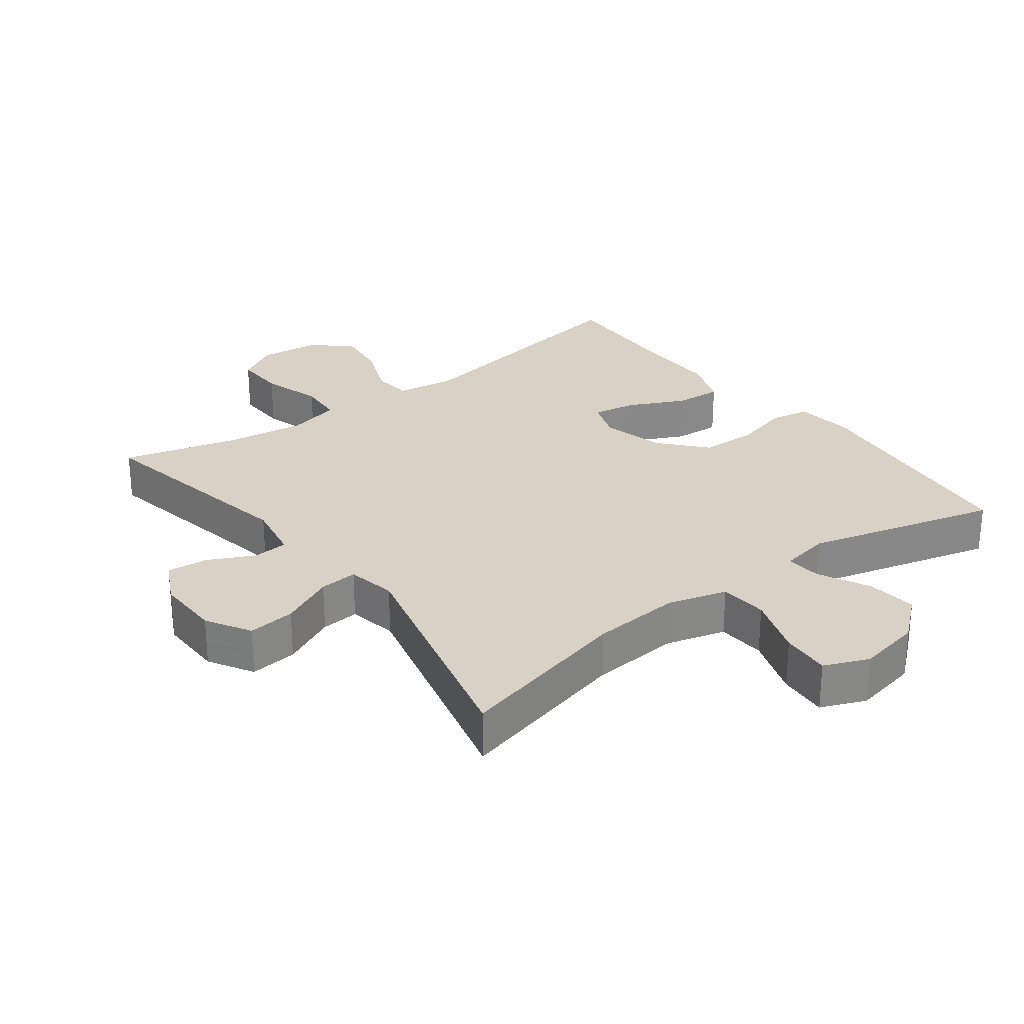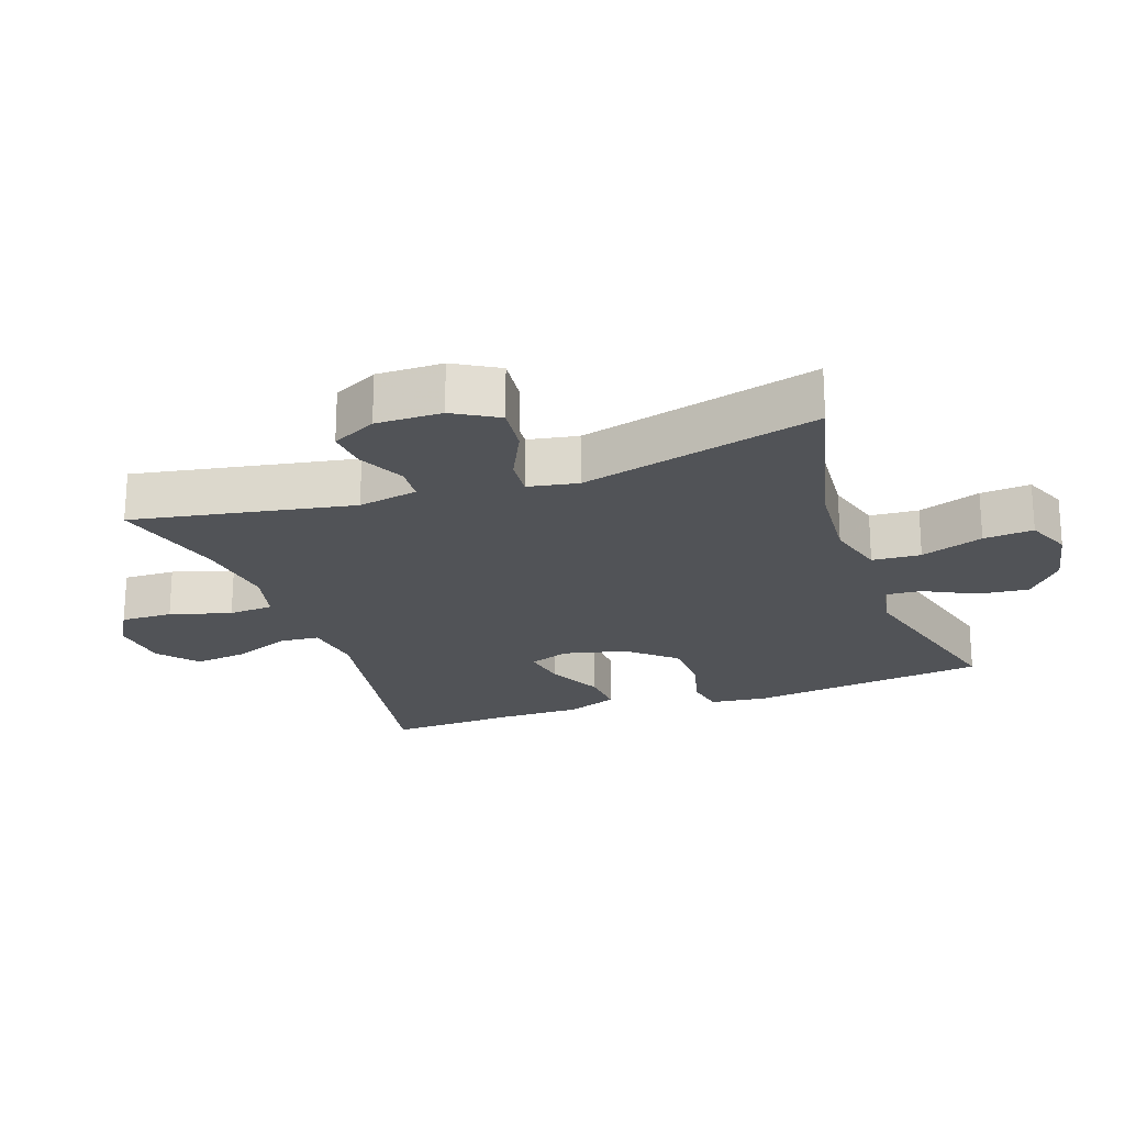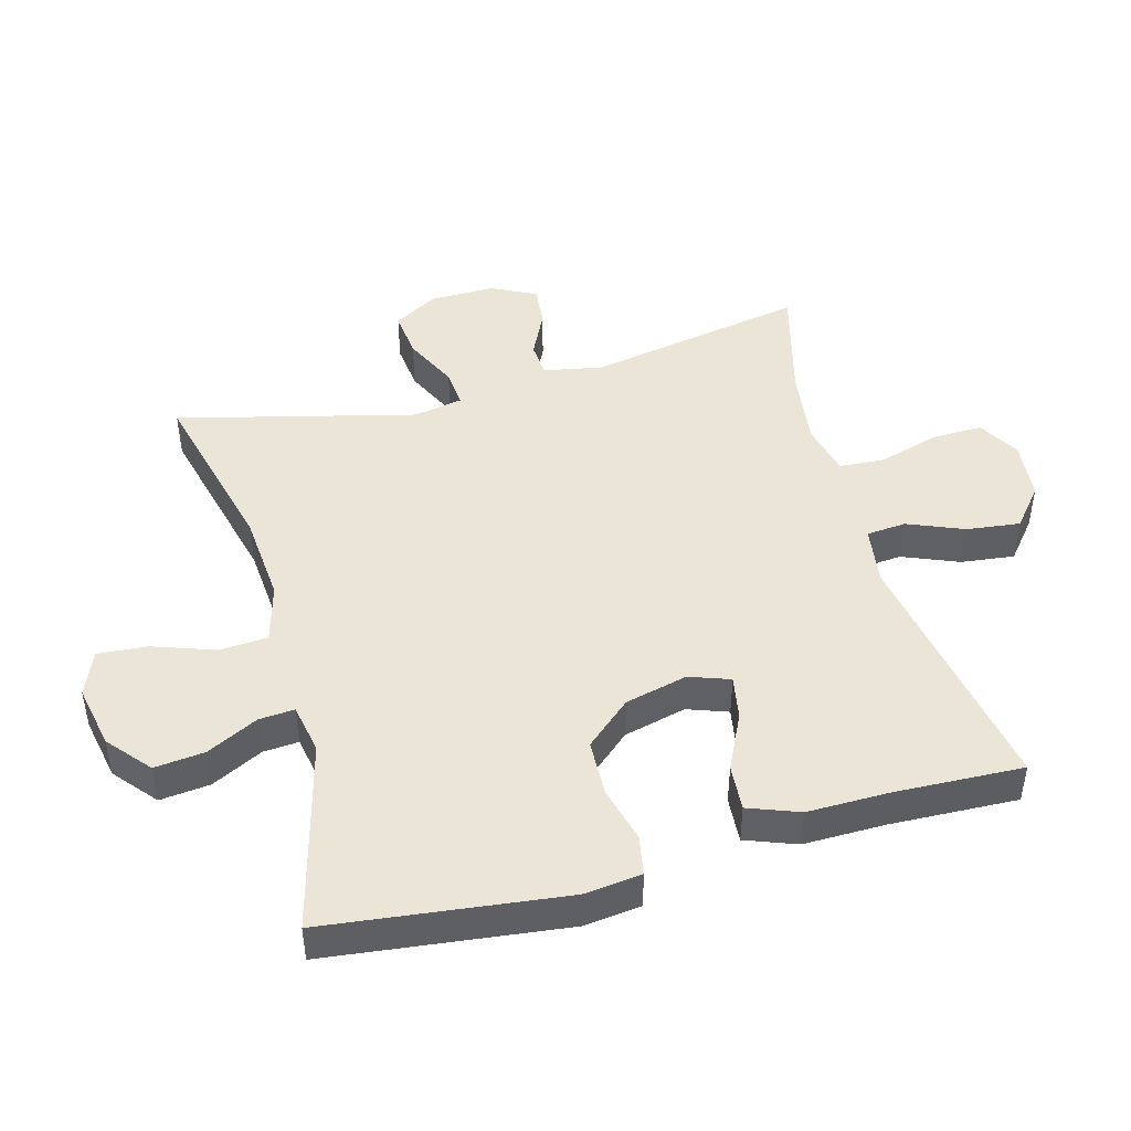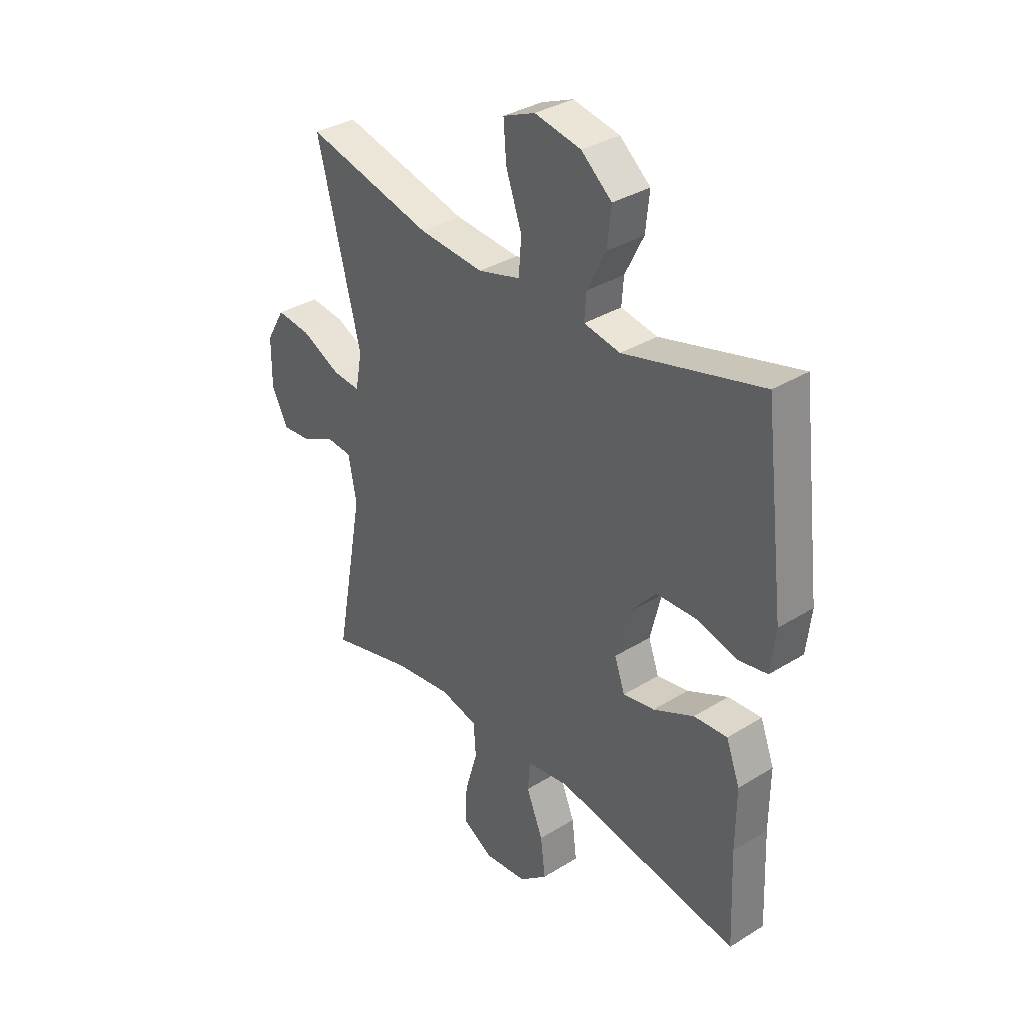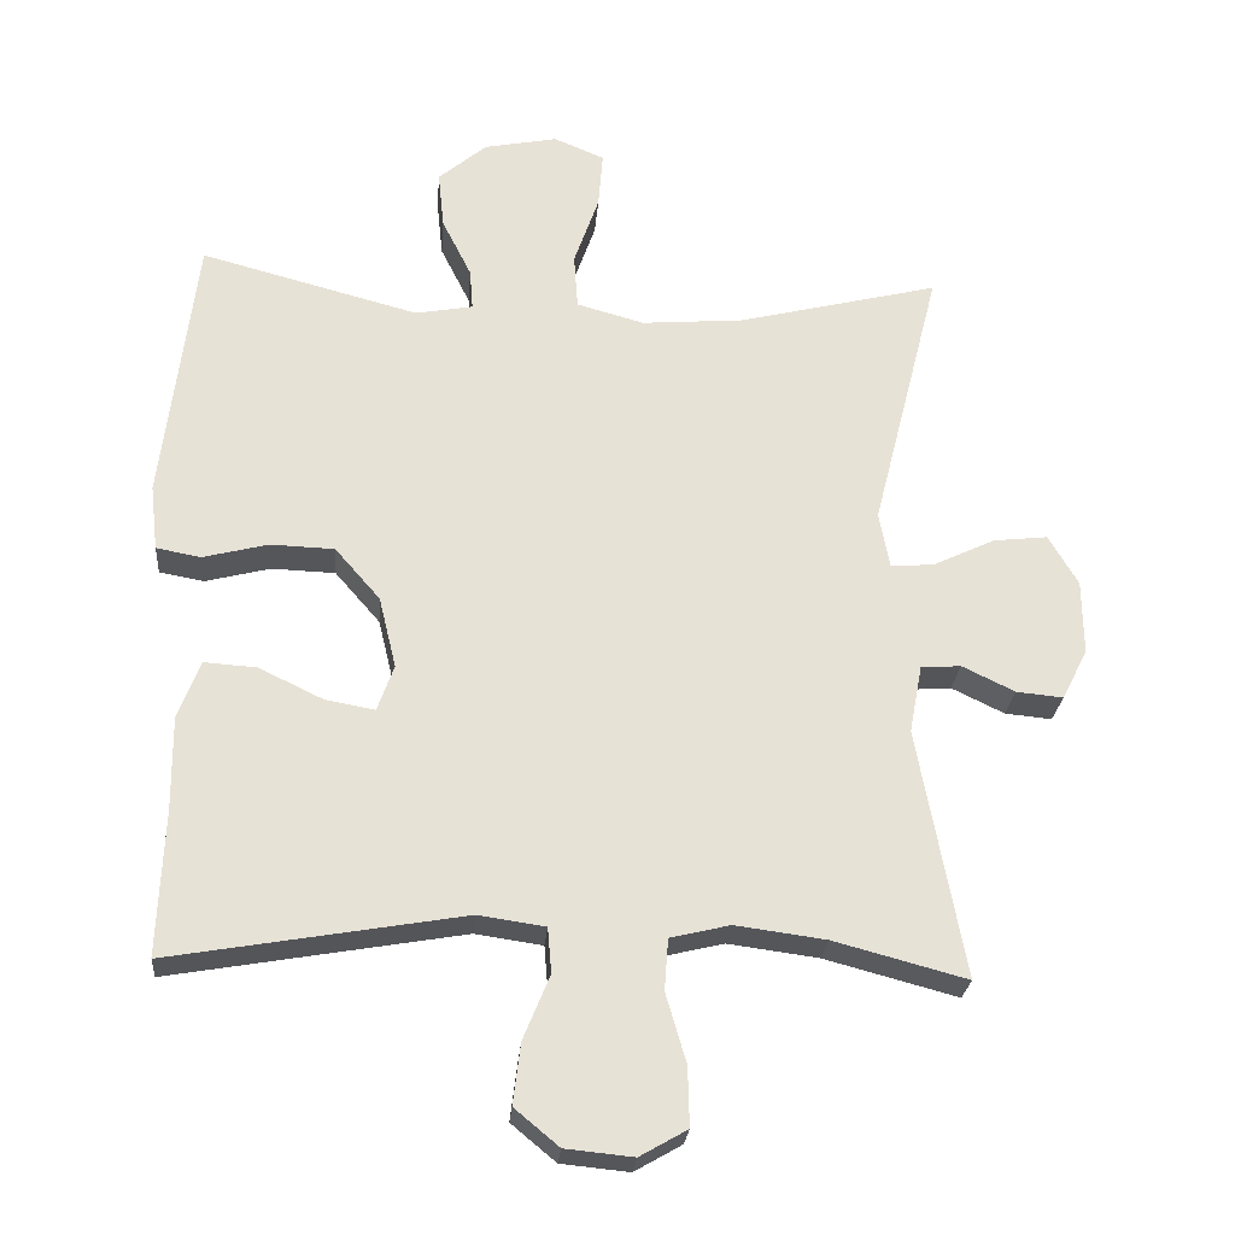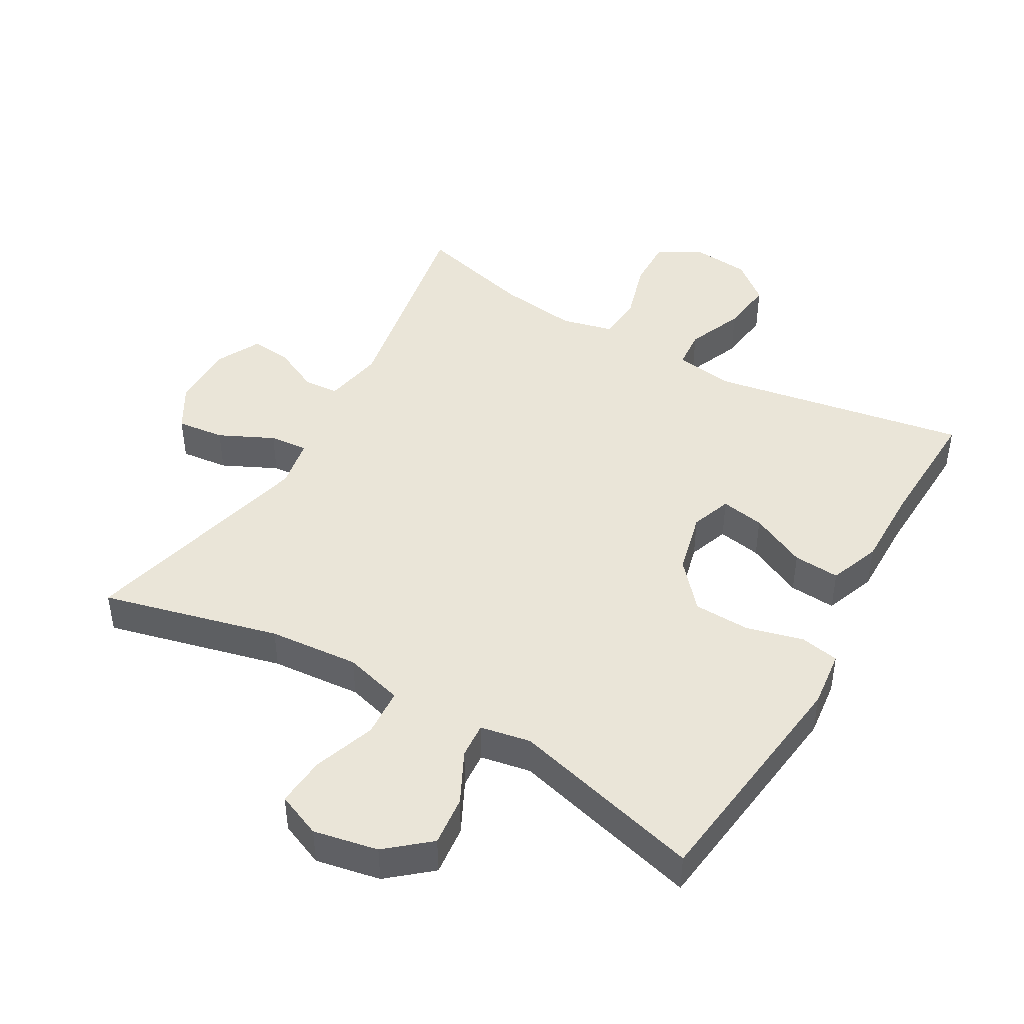
<metadata>
{"format":"obj","ext":"obj","renderer":"f3d","projection":"perspective","resolution":1024,"background":"white","views":[{"elev":27.4,"azim":-37.2,"up":"+Y"},{"elev":-21.9,"azim":-70.6,"up":"+Y"},{"elev":46.0,"azim":74.6,"up":"+Y"},{"elev":34.5,"azim":50.3,"up":"+Z"},{"elev":-25.6,"azim":175.3,"up":"+Z"},{"elev":45.0,"azim":29.8,"up":"+Y"}]}
</metadata>
<code>
v -0.5 0.07 0.5
v -0.233 0.07 0.434
v -0.097 0.07 0.423
v -0.008 0.07 0.448
v -0.003 0.07 0.521
v -0.036 0.07 0.615
v -0.042 0.07 0.69
v 0.025 0.07 0.718
v 0.122 0.07 0.699
v 0.186 0.07 0.645
v 0.178 0.07 0.569
v 0.139 0.07 0.491
v 0.135 0.07 0.437
v 0.211 0.07 0.423
v 0.5 0.07 0.5
v 0.544 0.07 0.14
v 0.534 0.07 0.053
v 0.475 0.07 0.042
v 0.389 0.07 0.064
v 0.304 0.07 0.061
v 0.244 0.07 -0.008
v 0.221 0.07 -0.103
v 0.243 0.07 -0.164
v 0.309 0.07 -0.152
v 0.394 0.07 -0.111
v 0.464 0.07 -0.106
v 0.493 0.07 -0.183
v 0.492 0.07 -0.307
v 0.5 0.07 -0.5
v 0.112 0.07 -0.433
v 0.023 0.07 -0.446
v 0.018 0.07 -0.506
v 0.053 0.07 -0.591
v 0.063 0.07 -0.672
v 0.004 0.07 -0.721
v -0.086 0.07 -0.73
v -0.149 0.07 -0.694
v -0.147 0.07 -0.616
v -0.12 0.07 -0.524
v -0.125 0.07 -0.456
v -0.204 0.07 -0.437
v -0.324 0.07 -0.453
v -0.5 0.07 -0.5
v -0.439 0.07 -0.169
v -0.456 0.07 -0.079
v -0.509 0.07 -0.075
v -0.579 0.07 -0.109
v -0.641 0.07 -0.115
v -0.675 0.07 -0.048
v -0.674 0.07 0.051
v -0.635 0.07 0.118
v -0.563 0.07 0.11
v -0.481 0.07 0.071
v -0.423 0.07 0.066
v -0.409 0.07 0.141
v -0.5 0 0.5
v -0.233 0 0.434
v -0.097 0 0.423
v -0.008 0 0.448
v -0.003 0 0.521
v -0.036 0 0.615
v -0.042 0 0.69
v 0.025 0 0.718
v 0.122 0 0.699
v 0.186 0 0.645
v 0.178 0 0.569
v 0.139 0 0.491
v 0.135 0 0.437
v 0.211 0 0.423
v 0.5 0 0.5
v 0.544 0 0.14
v 0.534 0 0.053
v 0.475 0 0.042
v 0.389 0 0.064
v 0.304 0 0.061
v 0.244 0 -0.008
v 0.221 0 -0.103
v 0.243 0 -0.164
v 0.309 0 -0.152
v 0.394 0 -0.111
v 0.464 0 -0.106
v 0.493 0 -0.183
v 0.492 0 -0.307
v 0.5 0 -0.5
v 0.112 0 -0.433
v 0.023 0 -0.446
v 0.018 0 -0.506
v 0.053 0 -0.591
v 0.063 0 -0.672
v 0.004 0 -0.721
v -0.086 0 -0.73
v -0.149 0 -0.694
v -0.147 0 -0.616
v -0.12 0 -0.524
v -0.125 0 -0.456
v -0.204 0 -0.437
v -0.324 0 -0.453
v -0.5 0 -0.5
v -0.439 0 -0.169
v -0.456 0 -0.079
v -0.509 0 -0.075
v -0.579 0 -0.109
v -0.641 0 -0.115
v -0.675 0 -0.048
v -0.674 0 0.051
v -0.635 0 0.118
v -0.563 0 0.11
v -0.481 0 0.071
v -0.423 0 0.066
v -0.409 0 0.141
f 51 52 53
f 50 51 53
f 49 50 53
f 48 49 53
f 47 48 53
f 46 47 53
f 45 46 53 54
f 44 45 54
f 42 43 44
f 44 54 55
f 42 44 55
f 41 42 55
f 37 38 39
f 36 37 39
f 35 36 39
f 34 35 39
f 33 34 39
f 32 33 39
f 31 32 39 40
f 55 1 2
f 41 55 2
f 40 41 2
f 31 40 2
f 30 31 2
f 26 27 28
f 25 26 28
f 24 25 28
f 28 29 30
f 24 28 30
f 23 24 30
f 17 18 19
f 16 17 19
f 15 16 19
f 14 15 19
f 13 14 19 20
f 10 11 12
f 9 10 12
f 8 9 12
f 7 8 12
f 6 7 12
f 5 6 12
f 4 5 12 13
f 13 20 21
f 4 13 21
f 3 4 21
f 30 2 3
f 23 30 3
f 22 23 3
f 3 21 22
f 108 107 106
f 108 106 105
f 108 105 104
f 108 104 103
f 108 103 102
f 108 102 101
f 109 108 101 100
f 109 100 99
f 99 98 97
f 110 109 99
f 110 99 97
f 110 97 96
f 94 93 92
f 94 92 91
f 94 91 90
f 94 90 89
f 94 89 88
f 94 88 87
f 95 94 87 86
f 57 56 110
f 57 110 96
f 57 96 95
f 57 95 86
f 57 86 85
f 83 82 81
f 83 81 80
f 83 80 79
f 85 84 83
f 85 83 79
f 85 79 78
f 74 73 72
f 74 72 71
f 74 71 70
f 74 70 69
f 75 74 69 68
f 67 66 65
f 67 65 64
f 67 64 63
f 67 63 62
f 67 62 61
f 67 61 60
f 68 67 60 59
f 76 75 68
f 76 68 59
f 76 59 58
f 58 57 85
f 58 85 78
f 58 78 77
f 77 76 58
f 1 56 57 2
f 2 57 58 3
f 3 58 59 4
f 4 59 60 5
f 5 60 61 6
f 6 61 62 7
f 7 62 63 8
f 8 63 64 9
f 9 64 65 10
f 10 65 66 11
f 11 66 67 12
f 12 67 68 13
f 13 68 69 14
f 14 69 70 15
f 15 70 71 16
f 16 71 72 17
f 17 72 73 18
f 18 73 74 19
f 19 74 75 20
f 20 75 76 21
f 21 76 77 22
f 22 77 78 23
f 23 78 79 24
f 24 79 80 25
f 25 80 81 26
f 26 81 82 27
f 27 82 83 28
f 28 83 84 29
f 29 84 85 30
f 30 85 86 31
f 31 86 87 32
f 32 87 88 33
f 33 88 89 34
f 34 89 90 35
f 35 90 91 36
f 36 91 92 37
f 37 92 93 38
f 38 93 94 39
f 39 94 95 40
f 40 95 96 41
f 41 96 97 42
f 42 97 98 43
f 43 98 99 44
f 44 99 100 45
f 45 100 101 46
f 46 101 102 47
f 47 102 103 48
f 48 103 104 49
f 49 104 105 50
f 50 105 106 51
f 51 106 107 52
f 52 107 108 53
f 53 108 109 54
f 54 109 110 55
f 55 110 56 1

</code>
